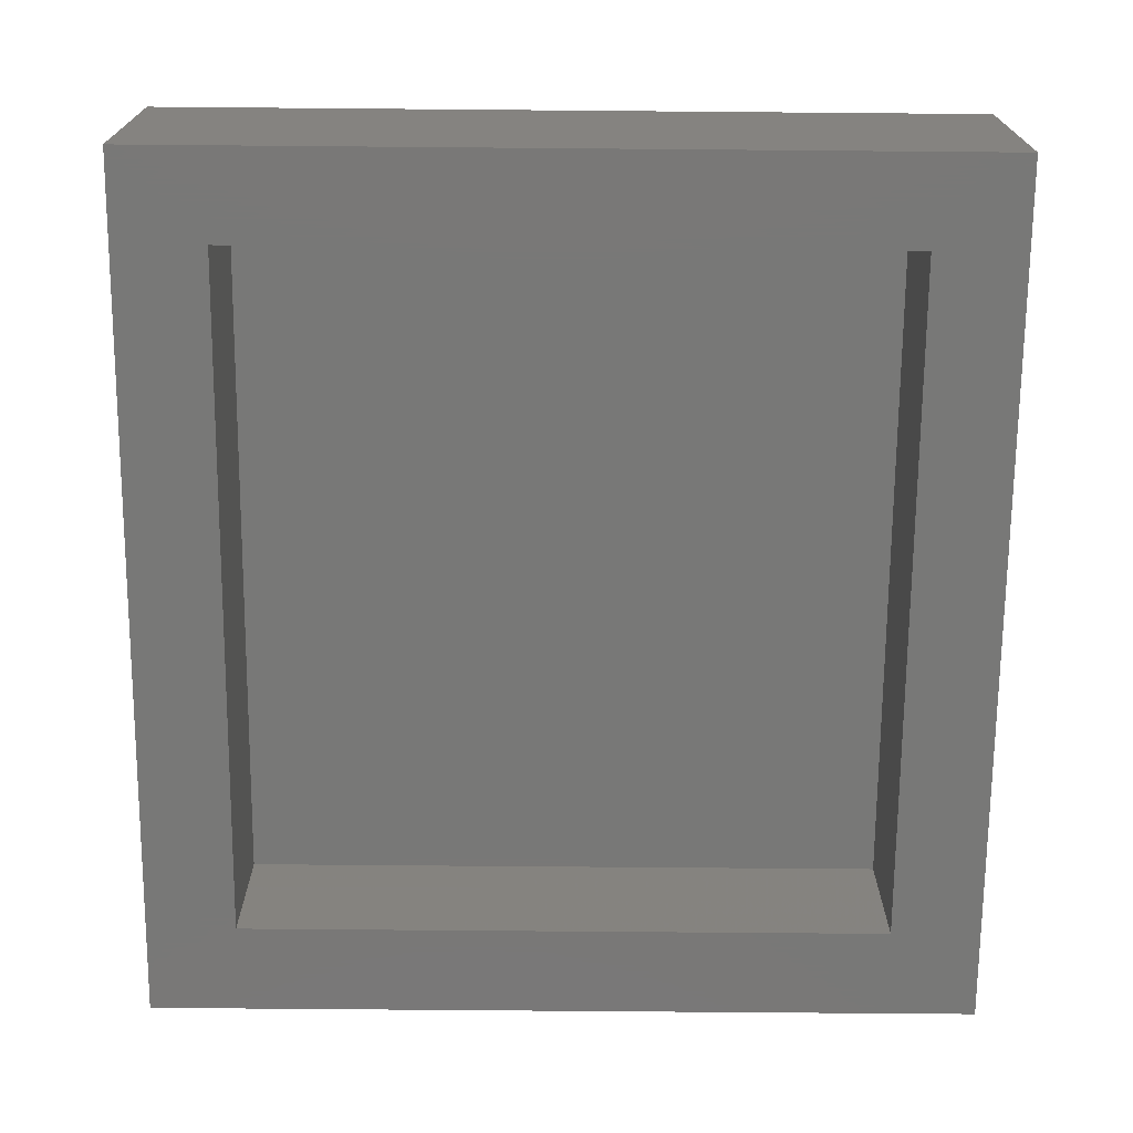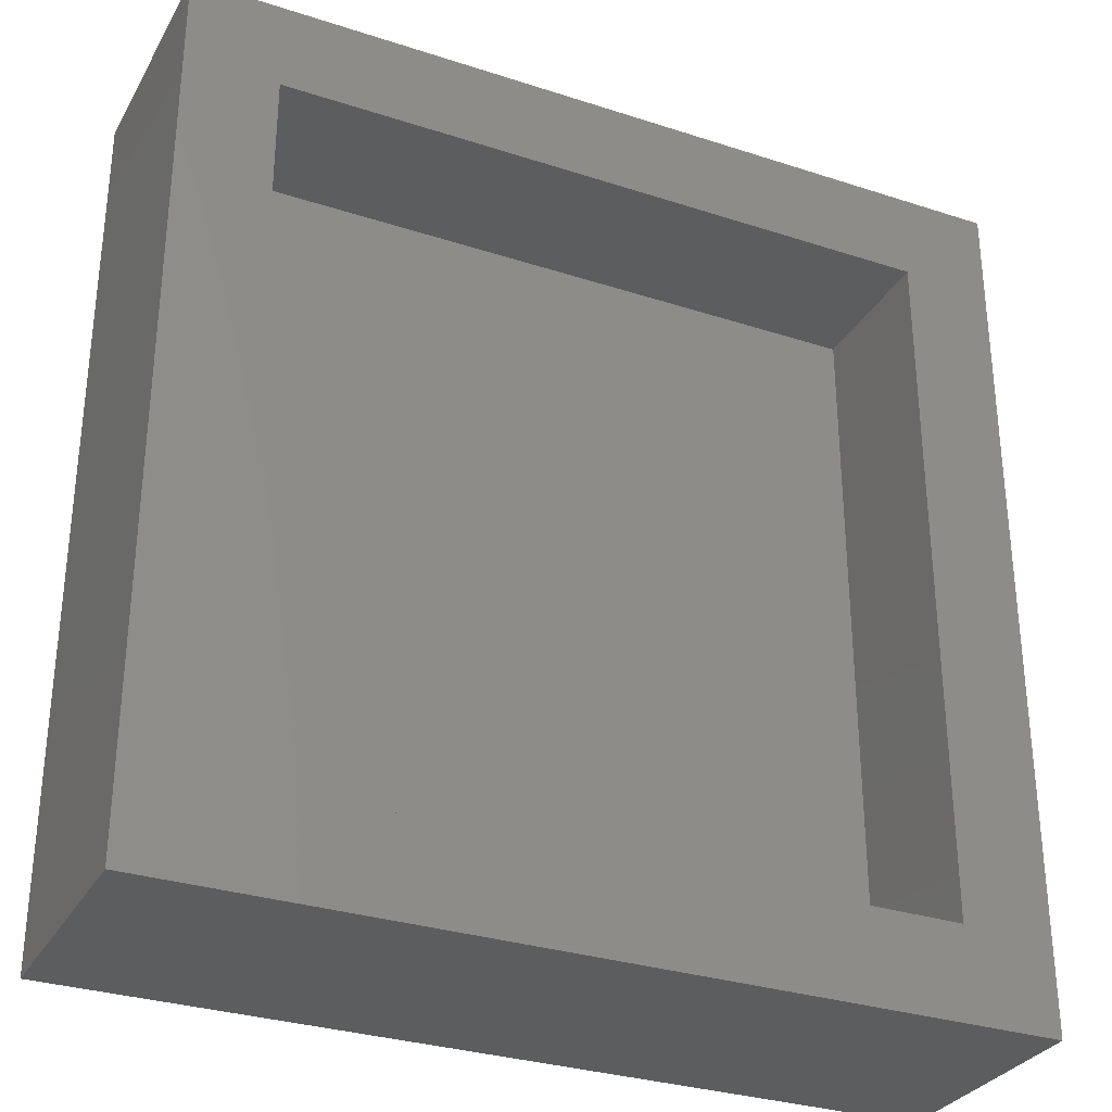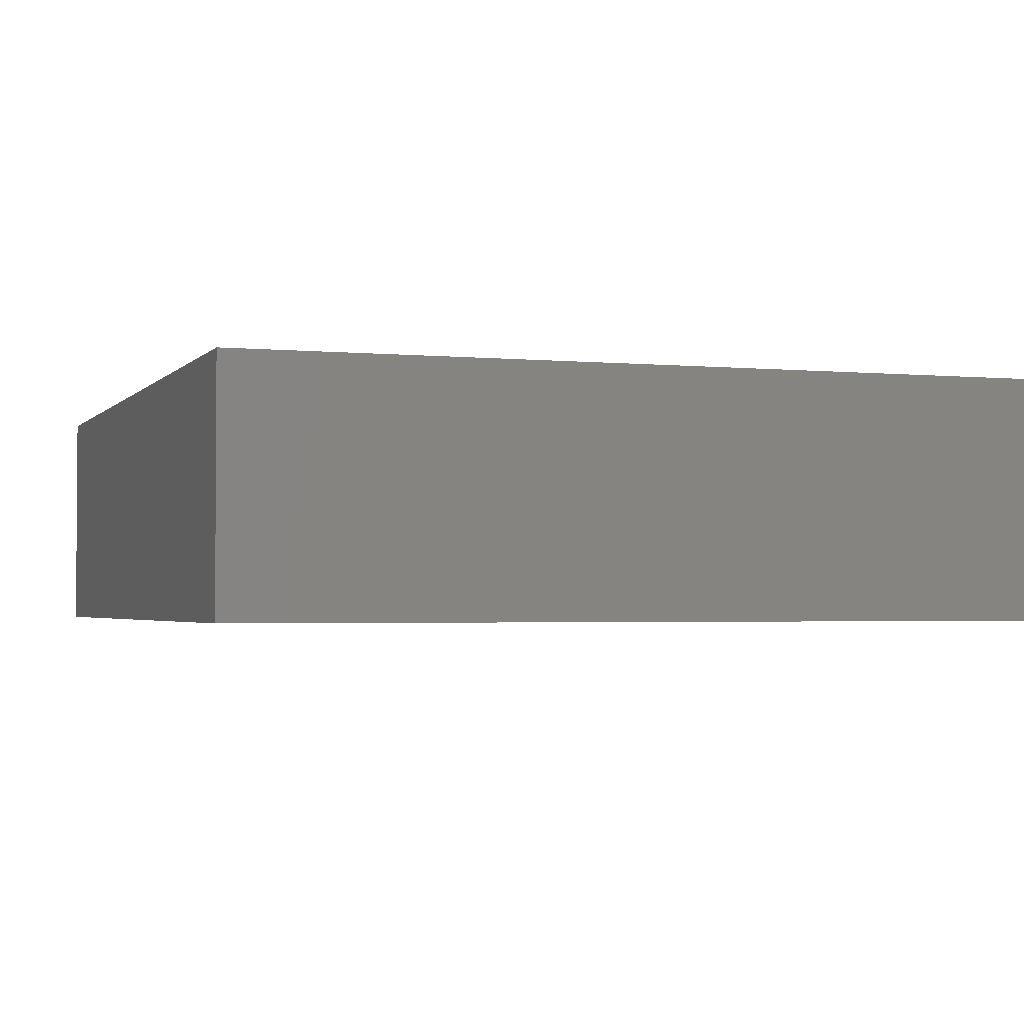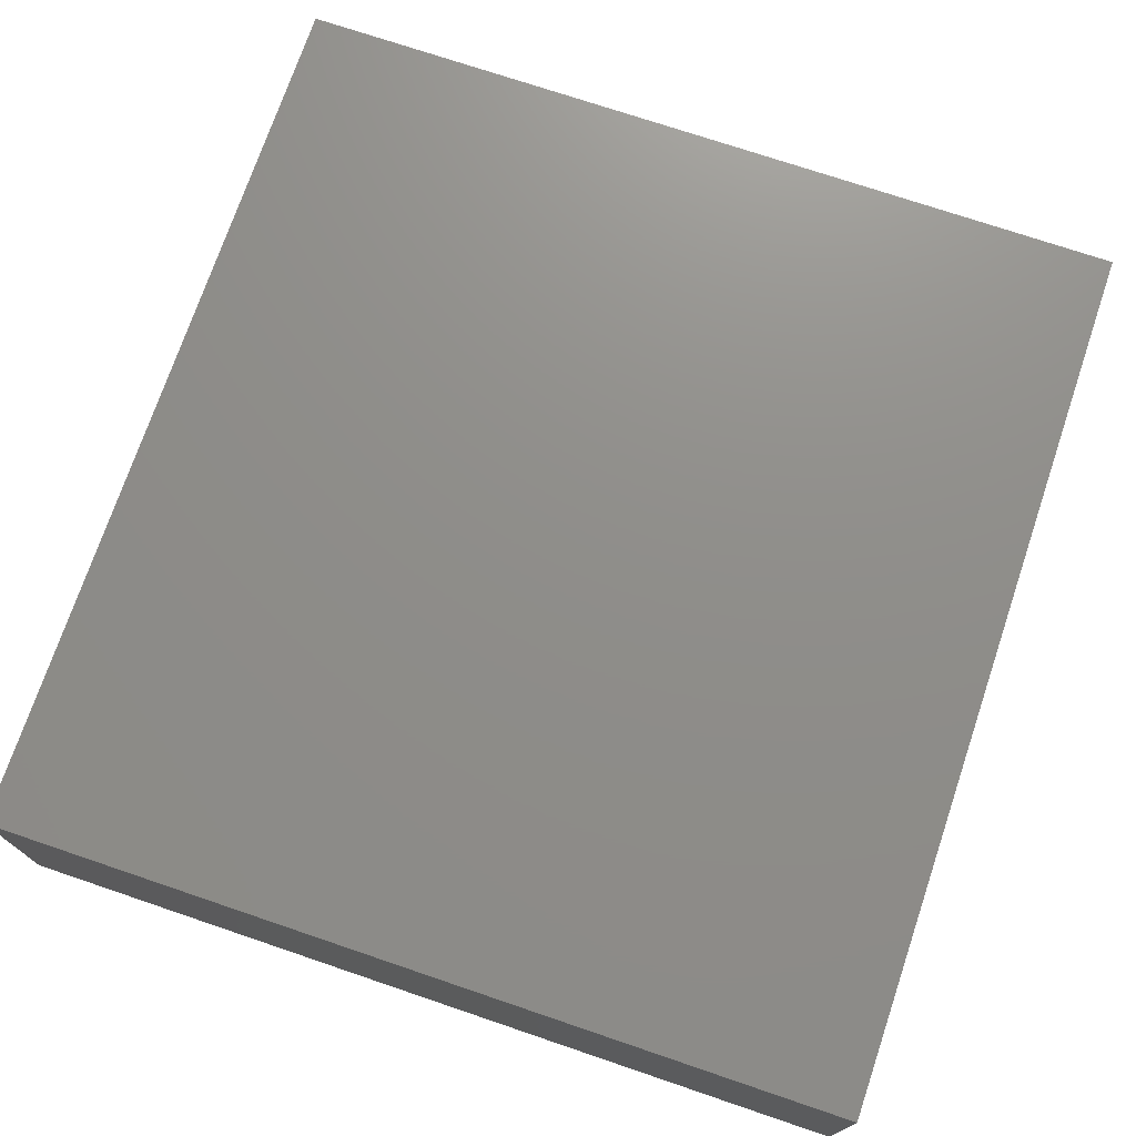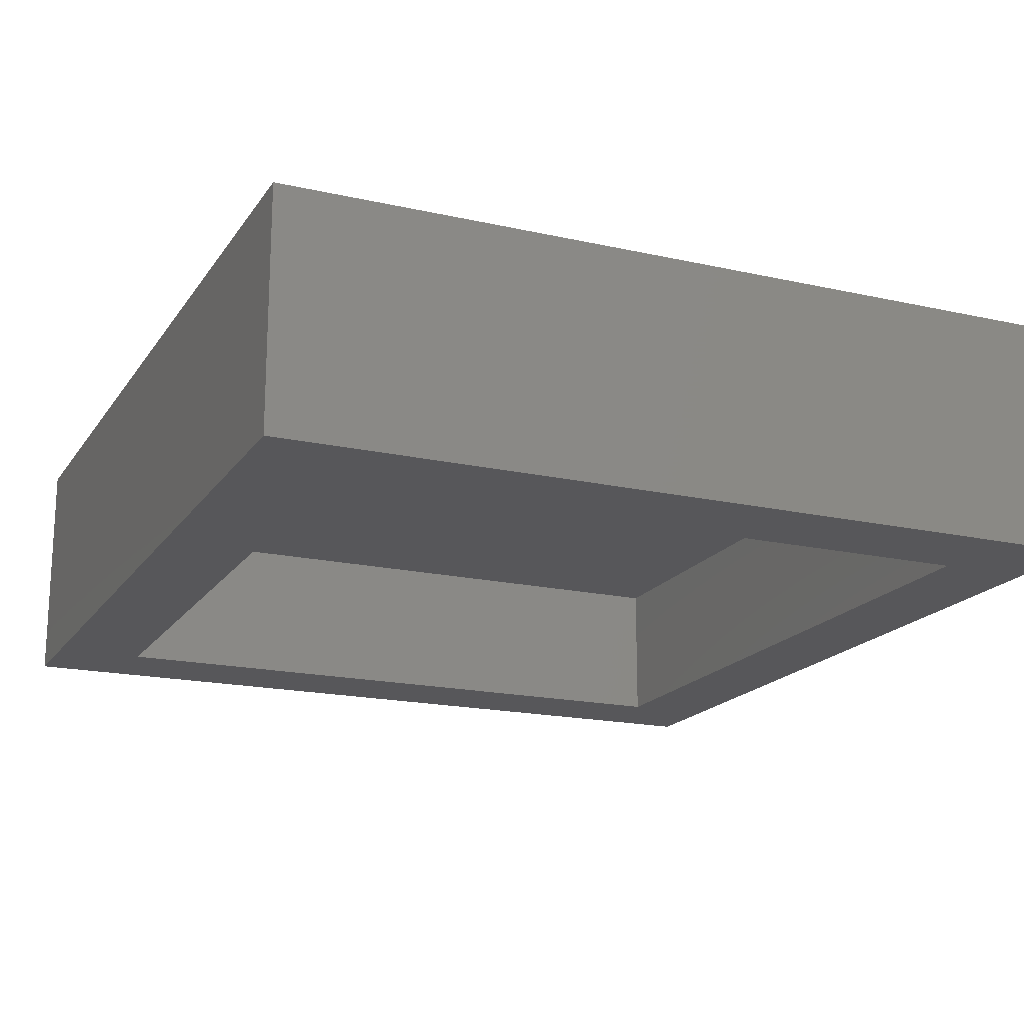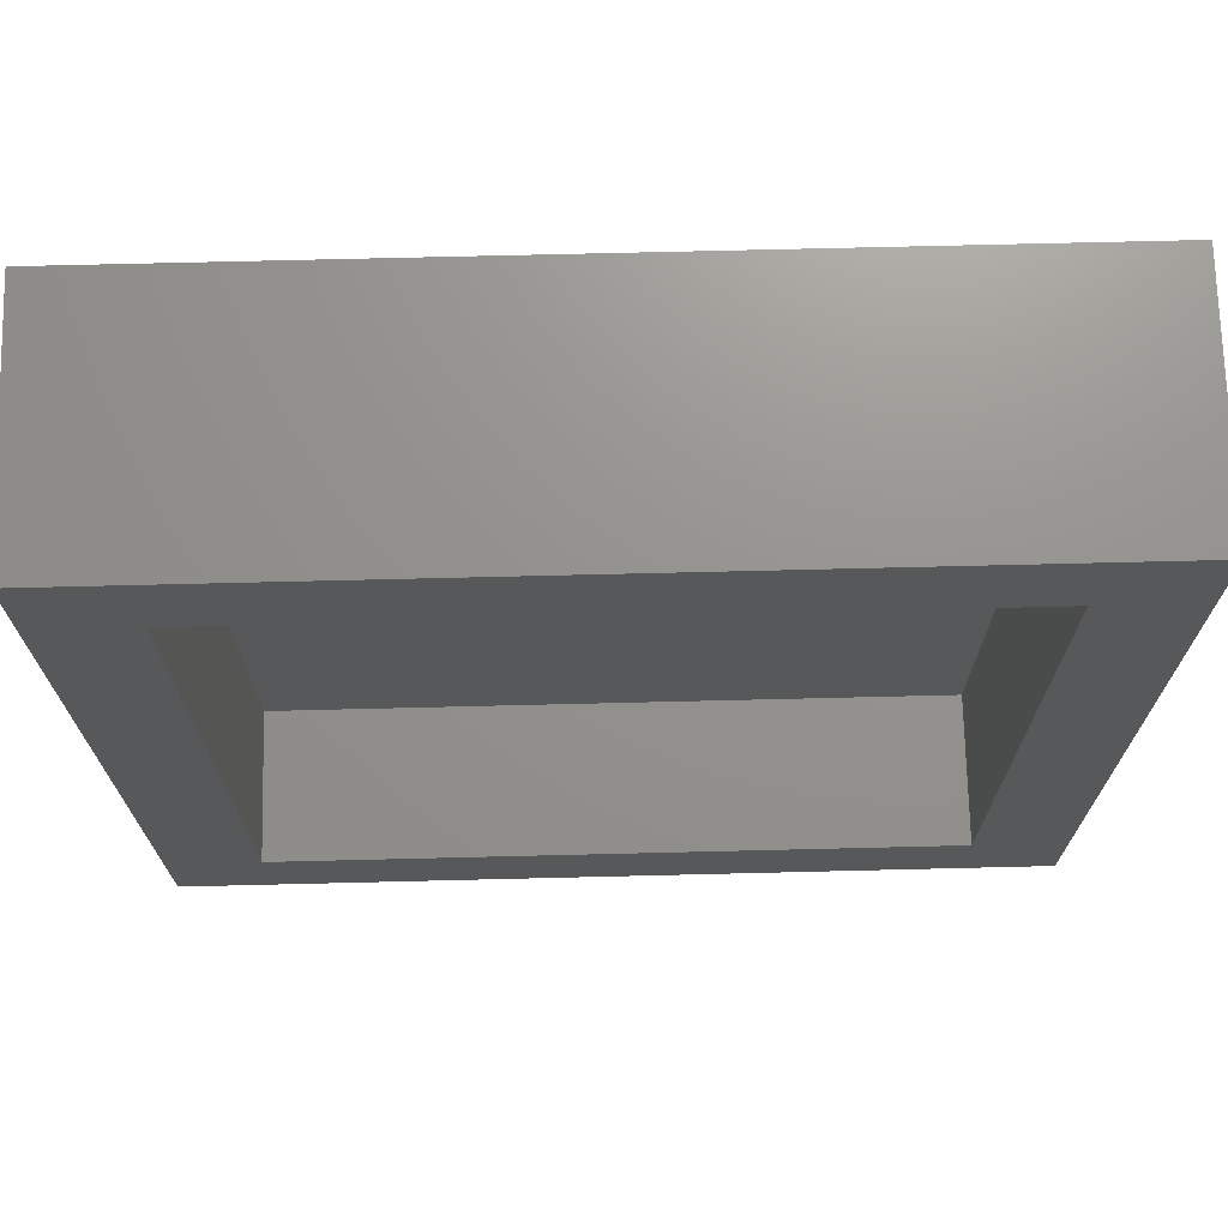
<metadata>
{"format":"stl","ext":"stl","renderer":"f3d","projection":"perspective","resolution":1024,"background":"white","views":[{"elev":-71.0,"azim":179.5,"up":"+Z"},{"elev":-30.9,"azim":155.0,"up":"+Y"},{"elev":-2.4,"azim":-19.1,"up":"+Z"},{"elev":73.6,"azim":-161.3,"up":"+Z"},{"elev":-18.1,"azim":-23.6,"up":"+Z"},{"elev":71.5,"azim":178.6,"up":"+Y"}]}
</metadata>
<code>
# stl→obj: 16 verts, 28 faces
v -0.7656 0.6484 0
v -0.625 -0.5703 0
v -0.7656 -0.7109 0
v 0.3972 -0.5703 0
v 0.5378 -0.7109 0
v -0.625 0.5078 0
v 0.5378 0.6484 0
v 0.3972 0.5078 0
v -0.625 -0.5703 0.2266
v 0.3972 -0.5703 0.2266
v 0.3972 0.5078 0.2266
v -0.625 0.5078 0.2266
v -0.7656 -0.7109 0.3672
v 0.5378 -0.7109 0.3672
v 0.5378 0.6484 0.3672
v -0.7656 0.6484 0.3672
f 1 2 3
f 3 2 4
f 3 4 5
f 2 1 6
f 6 1 7
f 6 7 8
f 8 7 5
f 8 5 4
f 9 10 2
f 2 10 4
f 10 11 4
f 4 11 8
f 11 12 8
f 8 12 6
f 12 9 6
f 6 9 2
f 13 3 14
f 14 3 5
f 14 5 15
f 15 5 7
f 15 7 16
f 16 7 1
f 16 1 13
f 13 1 3
f 13 14 16
f 16 14 15
f 9 12 10
f 10 12 11

</code>
